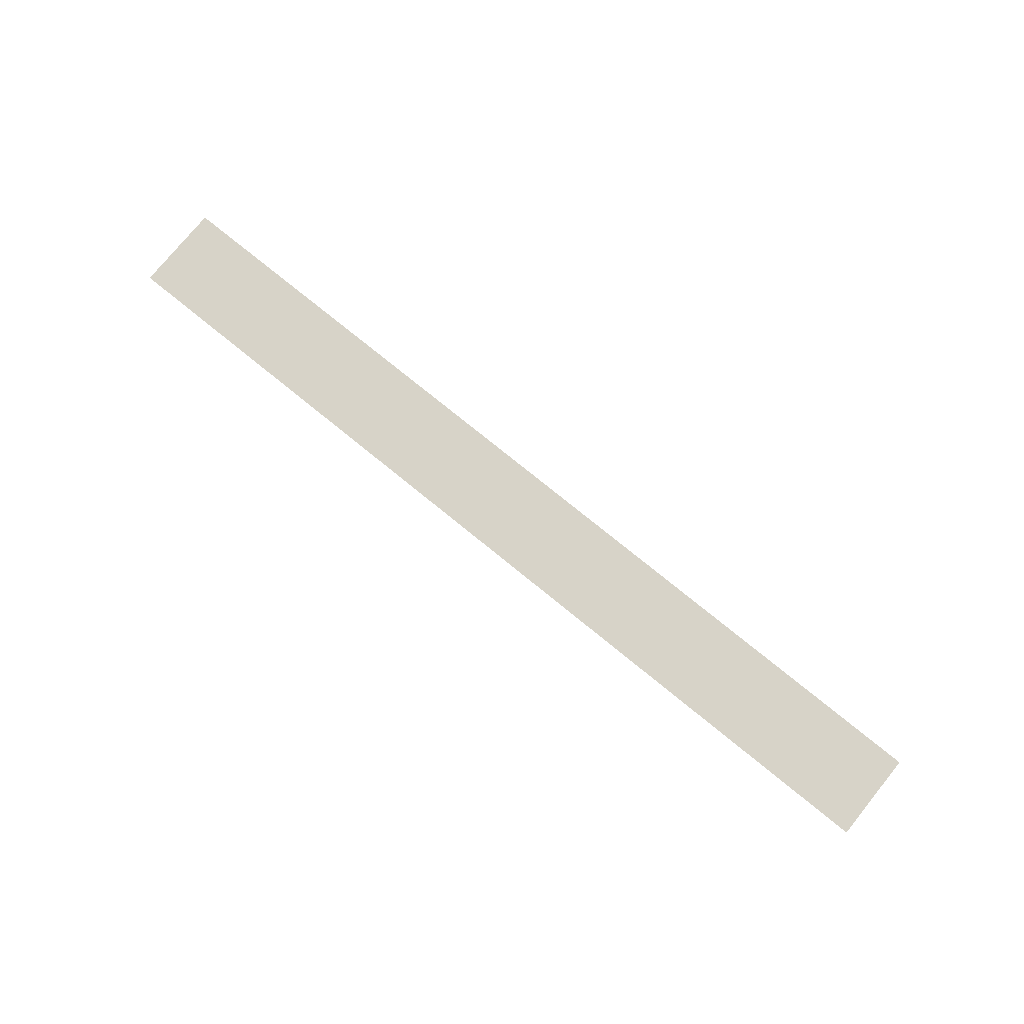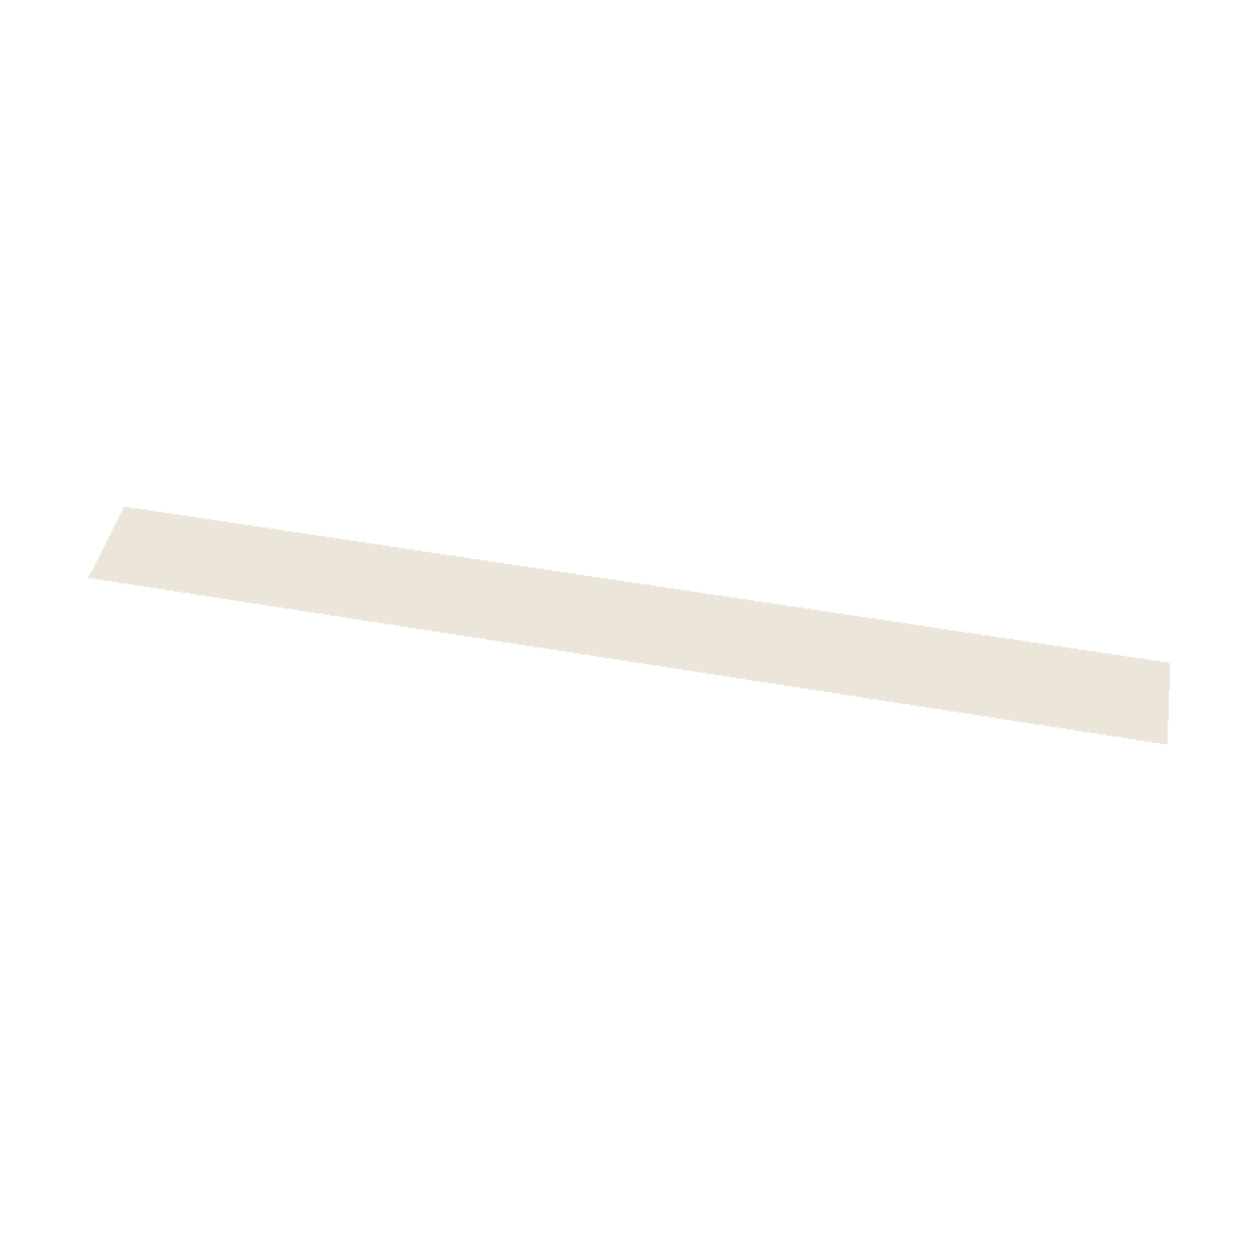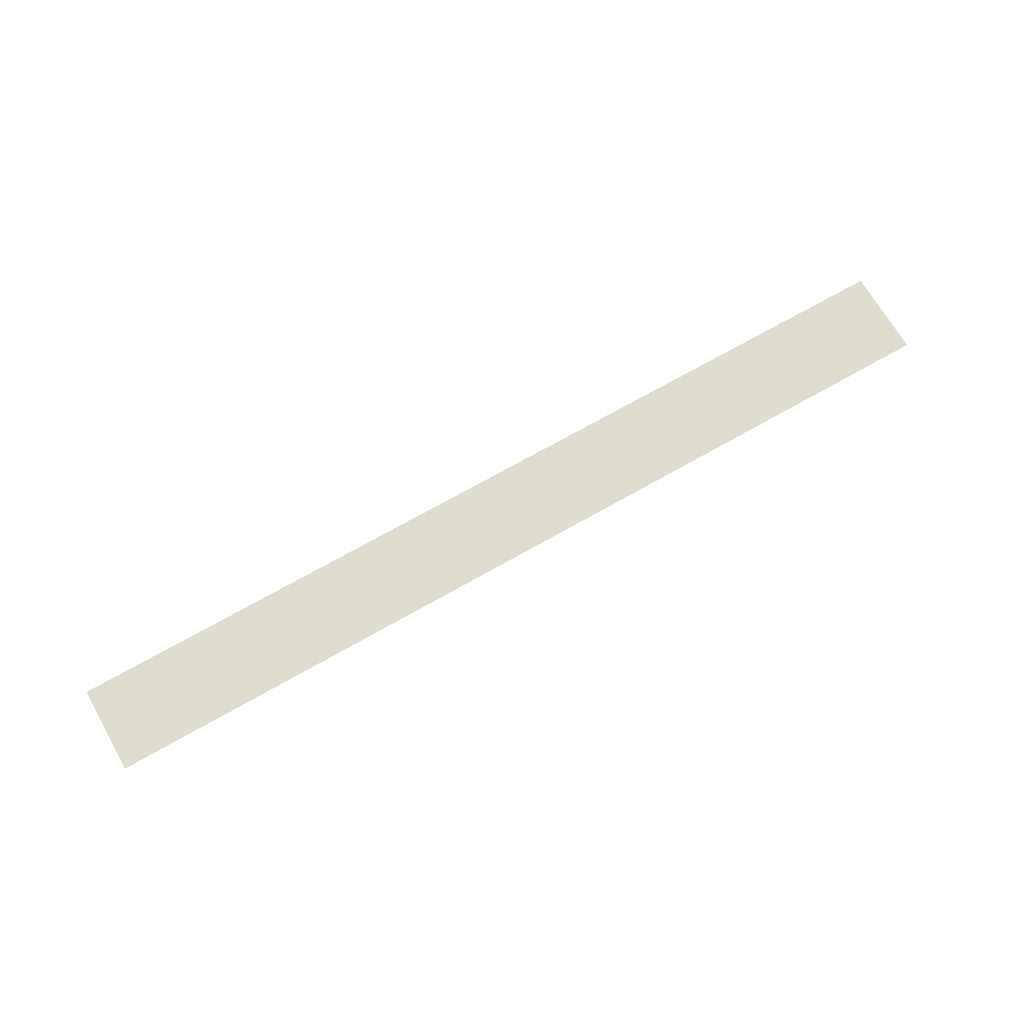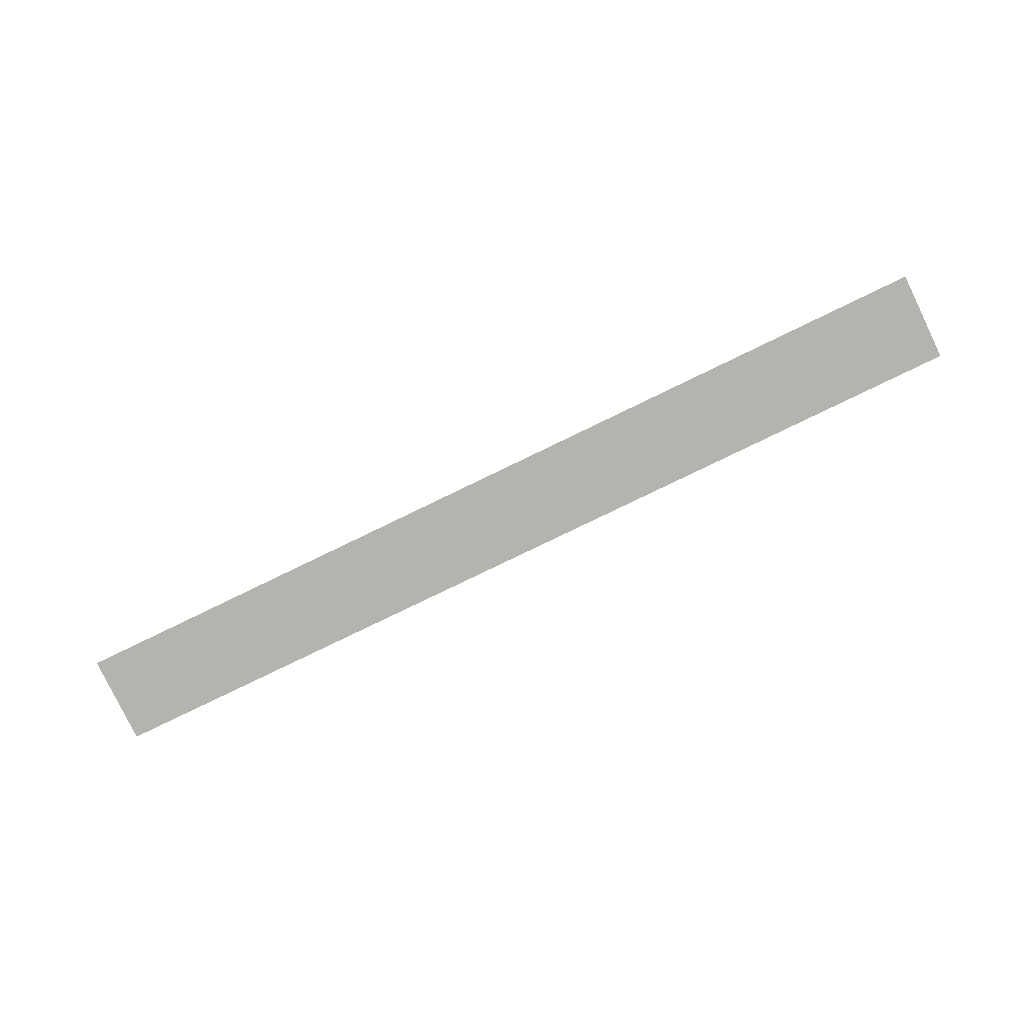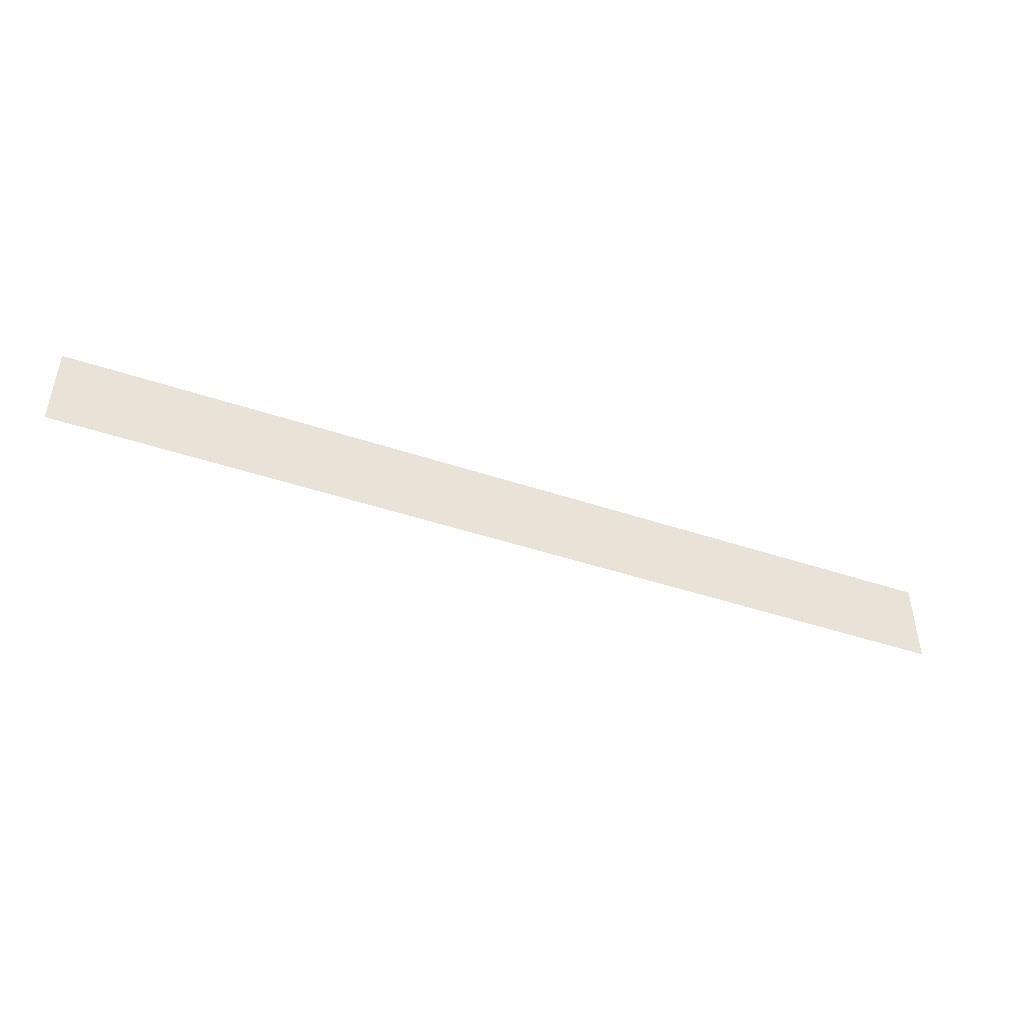
<metadata>
{"format":"obj","ext":"obj","renderer":"f3d","projection":"perspective","resolution":1024,"background":"white","views":[{"elev":76.5,"azim":-140.9,"up":"+Y"},{"elev":48.3,"azim":11.5,"up":"+Y"},{"elev":69.5,"azim":150.2,"up":"+Y"},{"elev":-80.0,"azim":-154.2,"up":"+Y"},{"elev":-45.8,"azim":-21.0,"up":"+Z"}]}
</metadata>
<code>
o 5312
v 2168 1873 11.81
v 2168 1873 11.91
v 2166 1873 11.91
v 2166 1873 11.91
v 2168 1873 11.91
v 2166 1873 11.91
v 2166 1873 11.81
v 2168 1873 11.81
v 2168 1873 11.81
v 2166 1873 11.81
f 1 2 3
f 1 4 5
f 6 7 8
f 6 9 10

</code>
